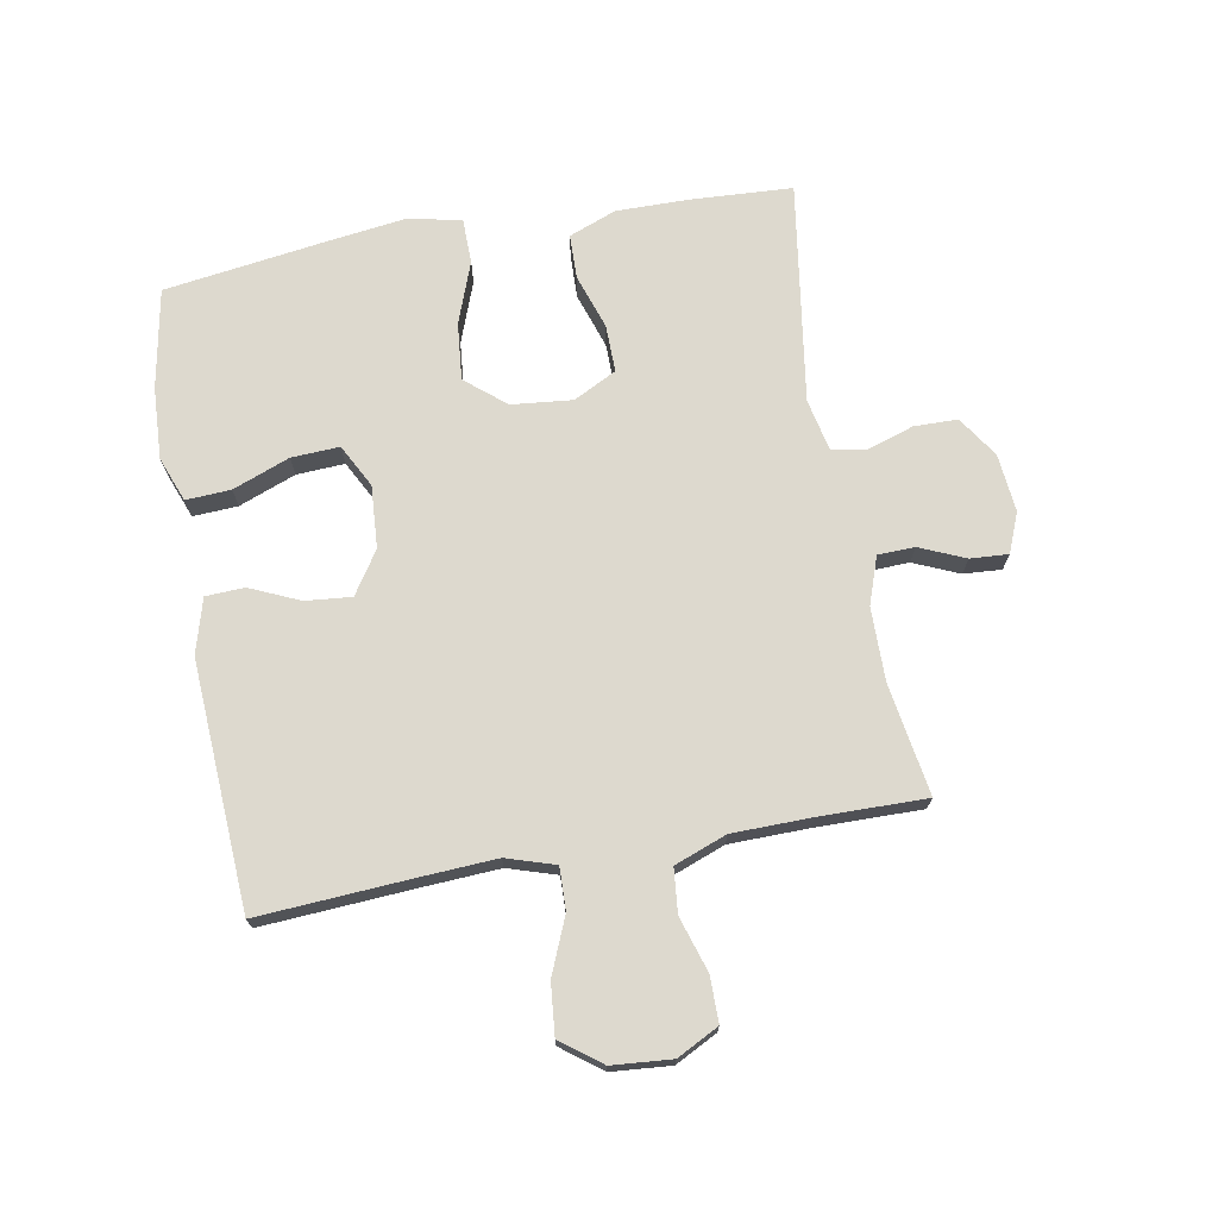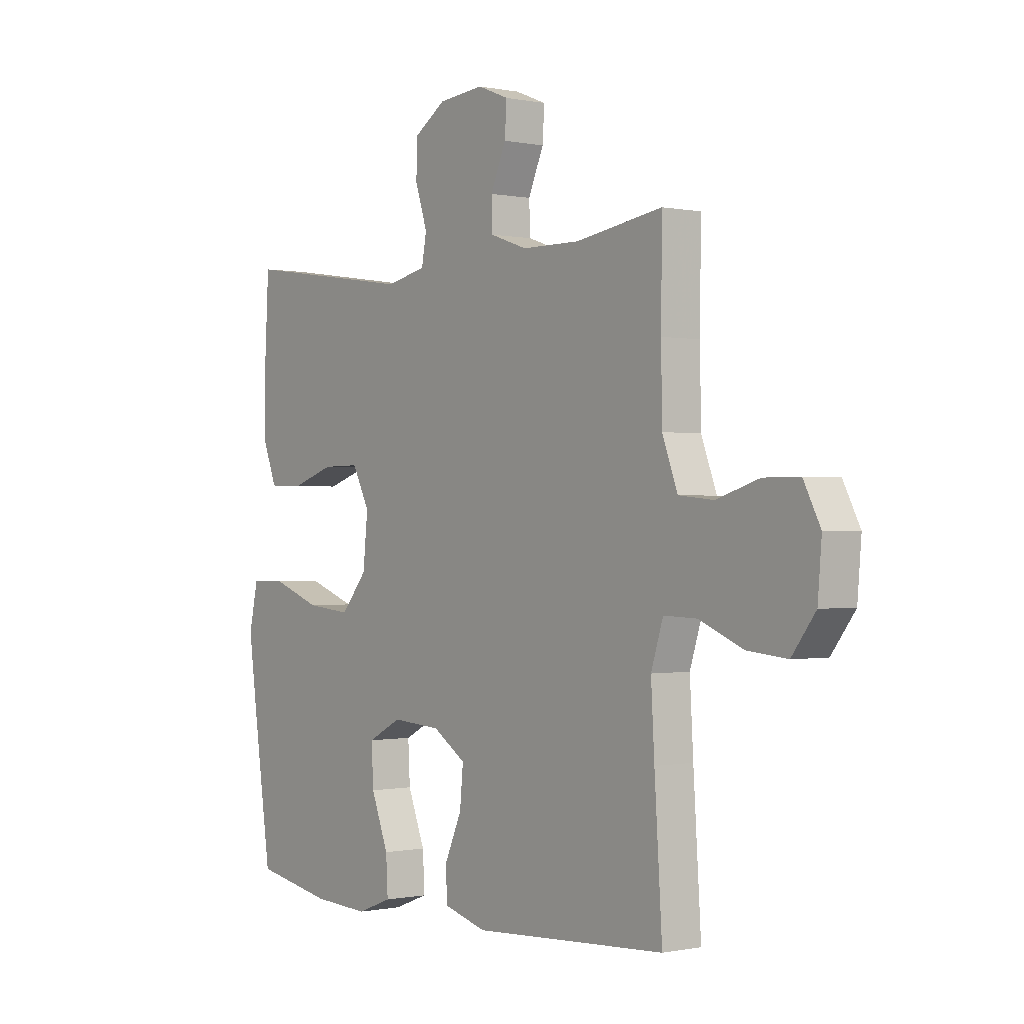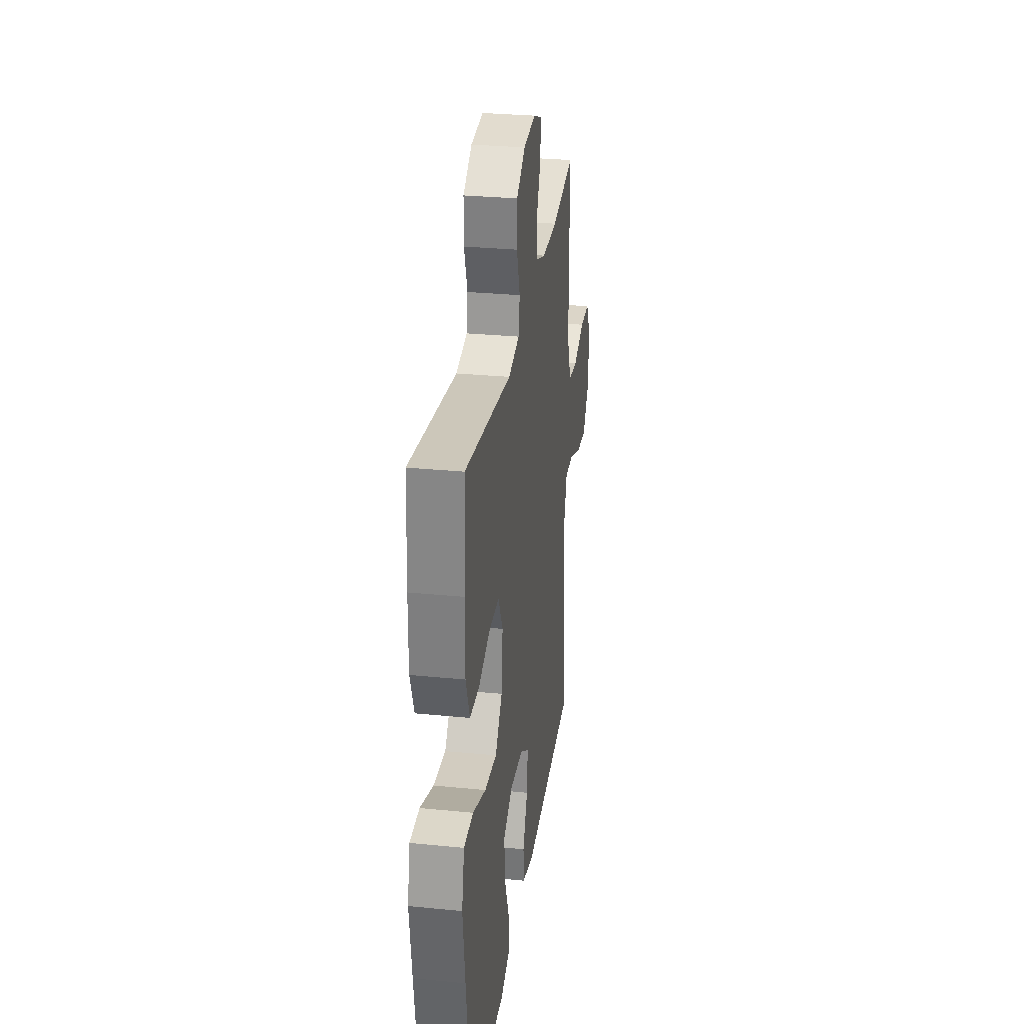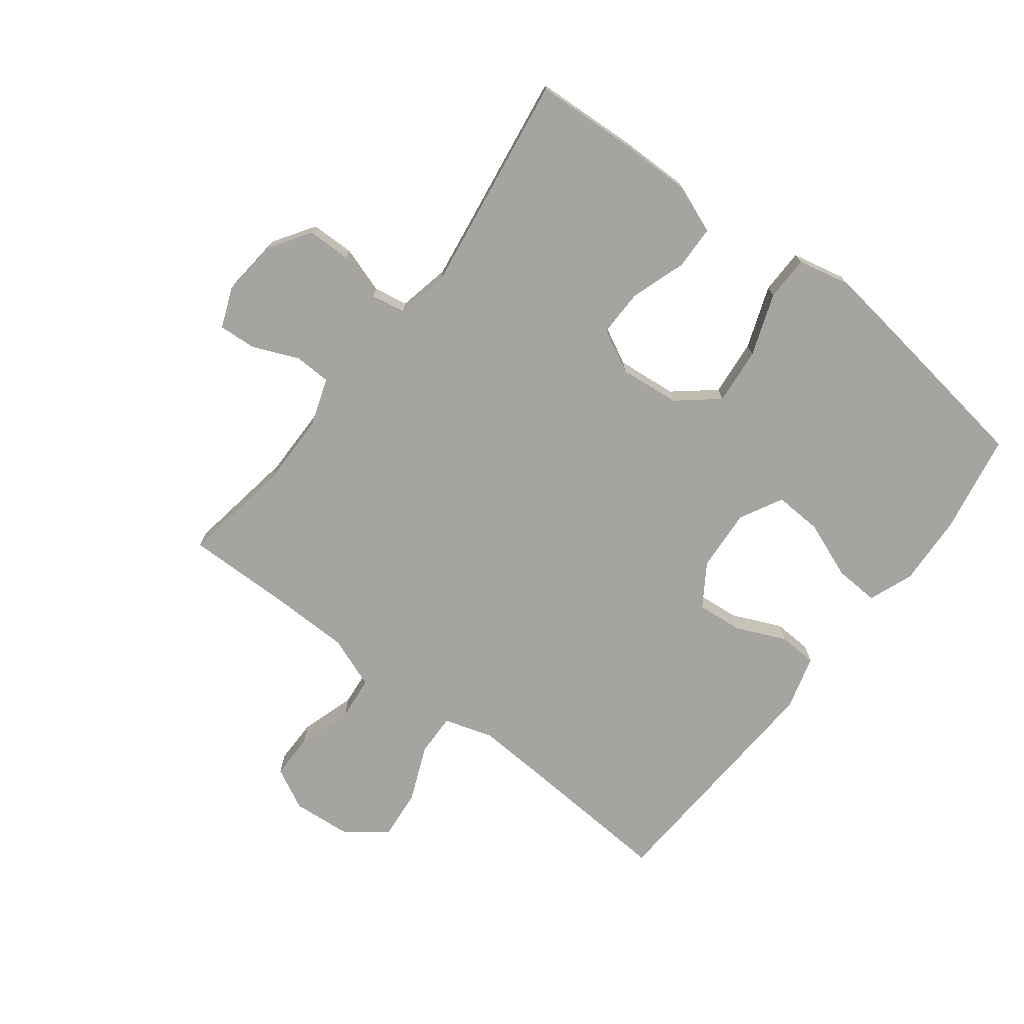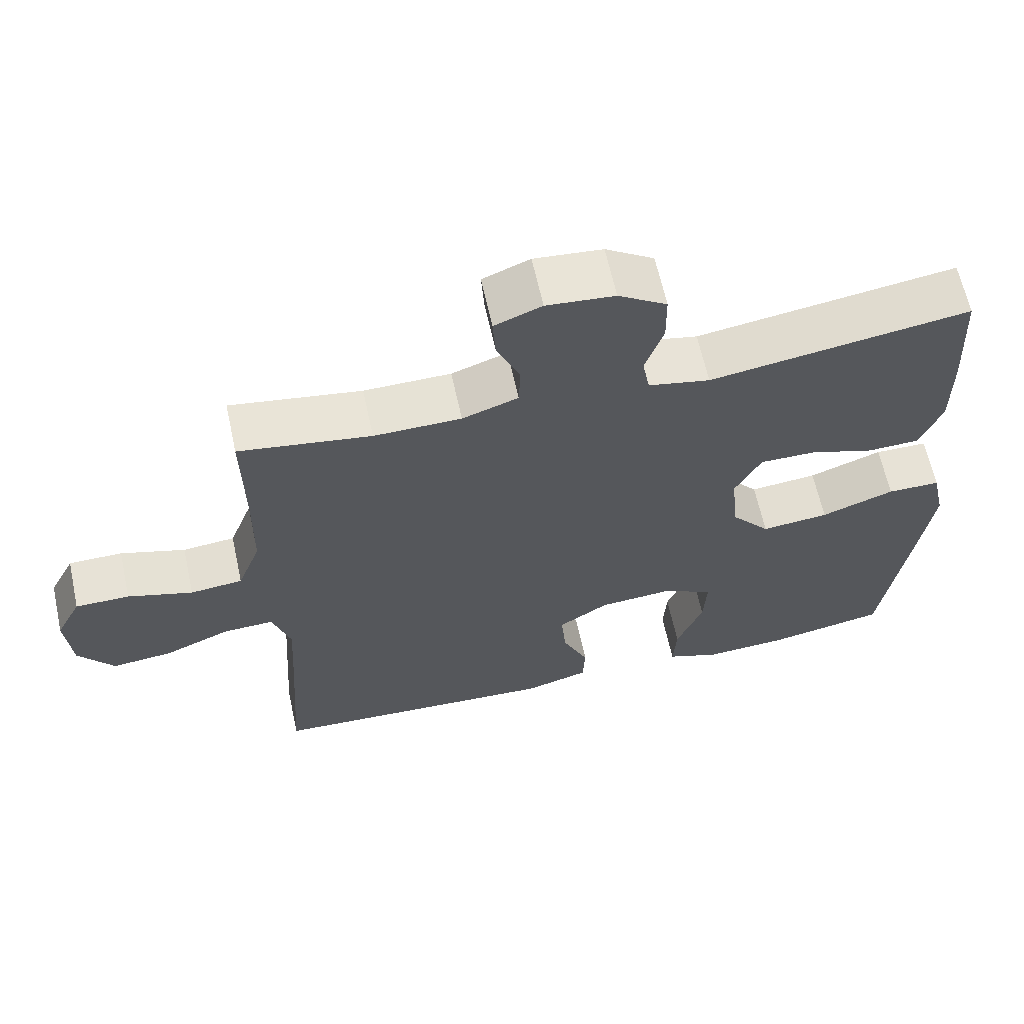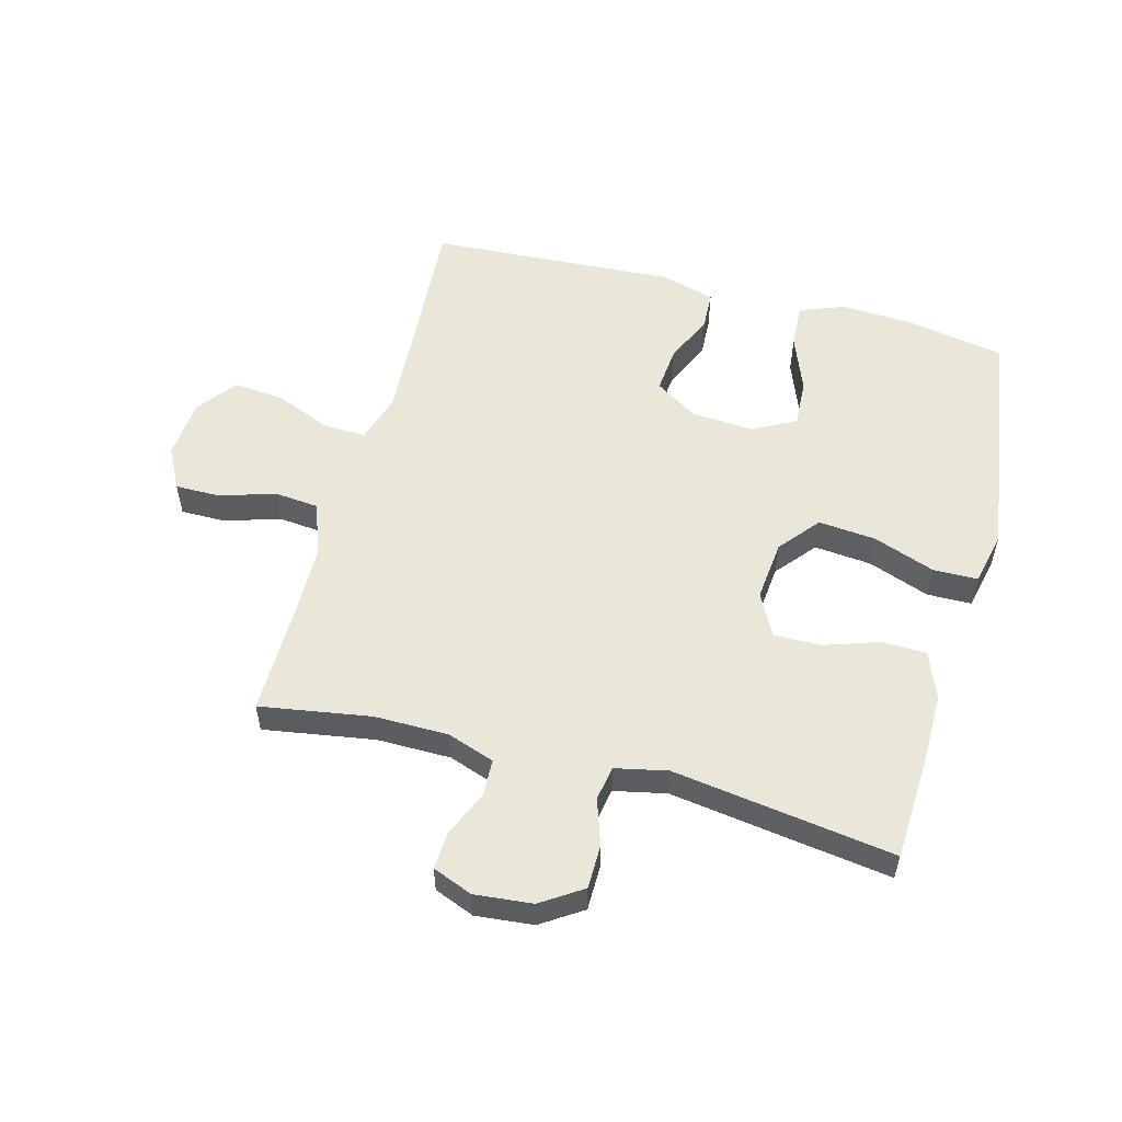
<metadata>
{"format":"obj","ext":"obj","renderer":"f3d","projection":"perspective","resolution":1024,"background":"white","views":[{"elev":71.8,"azim":-100.2,"up":"+Y"},{"elev":-0.3,"azim":-127.5,"up":"+Z"},{"elev":29.6,"azim":98.3,"up":"+Z"},{"elev":-73.5,"azim":52.5,"up":"+Y"},{"elev":63.6,"azim":-12.3,"up":"+Z"},{"elev":54.9,"azim":14.9,"up":"+Y"}]}
</metadata>
<code>
v 0.5 0.07 0.5
v 0.509 0.07 0.334
v 0.51 0.07 0.216
v 0.48 0.07 0.139
v 0.408 0.07 0.137
v 0.318 0.07 0.167
v 0.241 0.07 0.168
v 0.205 0.07 0.098
v 0.215 0.07 -0.001
v 0.269 0.07 -0.066
v 0.362 0.07 -0.057
v 0.463 0.07 -0.02
v 0.536 0.07 -0.021
v 0.555 0.07 -0.107
v 0.537 0.07 -0.241
v 0.5 0.07 -0.5
v 0.338 0.07 -0.53
v 0.221 0.07 -0.536
v 0.148 0.07 -0.508
v 0.152 0.07 -0.435
v 0.188 0.07 -0.342
v 0.192 0.07 -0.264
v 0.122 0.07 -0.227
v 0.02 0.07 -0.234
v -0.049 0.07 -0.279
v -0.042 0.07 -0.354
v -0.006 0.07 -0.435
v -0.009 0.07 -0.498
v -0.098 0.07 -0.523
v -0.5 0.07 -0.5
v -0.484 0.07 -0.251
v -0.477 0.07 -0.127
v -0.502 0.07 -0.048
v -0.571 0.07 -0.05
v -0.662 0.07 -0.088
v -0.745 0.07 -0.096
v -0.794 0.07 -0.031
v -0.802 0.07 0.066
v -0.767 0.07 0.134
v -0.693 0.07 0.134
v -0.604 0.07 0.106
v -0.532 0.07 0.113
v -0.5 0.07 0.198
v -0.498 0.07 0.326
v -0.5 0.07 0.5
v -0.319 0.07 0.471
v -0.199 0.07 0.472
v -0.122 0.07 0.499
v -0.12 0.07 0.559
v -0.152 0.07 0.633
v -0.156 0.07 0.695
v -0.091 0.07 0.721
v 0.003 0.07 0.712
v 0.07 0.07 0.668
v 0.071 0.07 0.597
v 0.046 0.07 0.521
v 0.056 0.07 0.465
v 0.141 0.07 0.447
v 0.5 0 0.5
v 0.509 0 0.334
v 0.51 0 0.216
v 0.48 0 0.139
v 0.408 0 0.137
v 0.318 0 0.167
v 0.241 0 0.168
v 0.205 0 0.098
v 0.215 0 -0.001
v 0.269 0 -0.066
v 0.362 0 -0.057
v 0.463 0 -0.02
v 0.536 0 -0.021
v 0.555 0 -0.107
v 0.537 0 -0.241
v 0.5 0 -0.5
v 0.338 0 -0.53
v 0.221 0 -0.536
v 0.148 0 -0.508
v 0.152 0 -0.435
v 0.188 0 -0.342
v 0.192 0 -0.264
v 0.122 0 -0.227
v 0.02 0 -0.234
v -0.049 0 -0.279
v -0.042 0 -0.354
v -0.006 0 -0.435
v -0.009 0 -0.498
v -0.098 0 -0.523
v -0.5 0 -0.5
v -0.484 0 -0.251
v -0.477 0 -0.127
v -0.502 0 -0.048
v -0.571 0 -0.05
v -0.662 0 -0.088
v -0.745 0 -0.096
v -0.794 0 -0.031
v -0.802 0 0.066
v -0.767 0 0.134
v -0.693 0 0.134
v -0.604 0 0.106
v -0.532 0 0.113
v -0.5 0 0.198
v -0.498 0 0.326
v -0.5 0 0.5
v -0.319 0 0.471
v -0.199 0 0.472
v -0.122 0 0.499
v -0.12 0 0.559
v -0.152 0 0.633
v -0.156 0 0.695
v -0.091 0 0.721
v 0.003 0 0.712
v 0.07 0 0.668
v 0.071 0 0.597
v 0.046 0 0.521
v 0.056 0 0.465
v 0.141 0 0.447
f 54 55 56
f 53 54 56
f 52 53 56
f 51 52 56
f 50 51 56
f 49 50 56
f 48 49 56 57
f 47 48 57 58
f 44 45 46
f 46 47 58
f 44 46 58
f 43 44 58
f 39 40 41
f 38 39 41
f 37 38 41
f 36 37 41
f 35 36 41
f 34 35 41
f 33 34 41 42
f 58 1 2
f 43 58 2
f 42 43 2
f 33 42 2
f 32 33 2
f 29 30 31
f 28 29 31
f 27 28 31
f 26 27 31
f 19 20 21
f 18 19 21
f 17 18 21
f 16 17 21
f 15 16 21
f 14 15 21
f 13 14 21
f 12 13 21
f 11 12 21
f 10 11 21 22
f 9 10 22 23
f 4 5 6
f 3 4 6
f 2 3 6
f 2 6 7
f 32 2 7
f 25 26 31 32
f 32 7 8
f 25 32 8
f 24 25 8
f 8 9 23 24
f 114 113 112
f 114 112 111
f 114 111 110
f 114 110 109
f 114 109 108
f 114 108 107
f 115 114 107 106
f 116 115 106 105
f 104 103 102
f 116 105 104
f 116 104 102
f 116 102 101
f 99 98 97
f 99 97 96
f 99 96 95
f 99 95 94
f 99 94 93
f 99 93 92
f 100 99 92 91
f 60 59 116
f 60 116 101
f 60 101 100
f 60 100 91
f 60 91 90
f 89 88 87
f 89 87 86
f 89 86 85
f 89 85 84
f 79 78 77
f 79 77 76
f 79 76 75
f 79 75 74
f 79 74 73
f 79 73 72
f 79 72 71
f 79 71 70
f 79 70 69
f 80 79 69 68
f 81 80 68 67
f 64 63 62
f 64 62 61
f 64 61 60
f 65 64 60
f 65 60 90
f 90 89 84 83
f 66 65 90
f 66 90 83
f 66 83 82
f 82 81 67 66
f 1 59 60 2
f 2 60 61 3
f 3 61 62 4
f 4 62 63 5
f 5 63 64 6
f 6 64 65 7
f 7 65 66 8
f 8 66 67 9
f 9 67 68 10
f 10 68 69 11
f 11 69 70 12
f 12 70 71 13
f 13 71 72 14
f 14 72 73 15
f 15 73 74 16
f 16 74 75 17
f 17 75 76 18
f 18 76 77 19
f 19 77 78 20
f 20 78 79 21
f 21 79 80 22
f 22 80 81 23
f 23 81 82 24
f 24 82 83 25
f 25 83 84 26
f 26 84 85 27
f 27 85 86 28
f 28 86 87 29
f 29 87 88 30
f 30 88 89 31
f 31 89 90 32
f 32 90 91 33
f 33 91 92 34
f 34 92 93 35
f 35 93 94 36
f 36 94 95 37
f 37 95 96 38
f 38 96 97 39
f 39 97 98 40
f 40 98 99 41
f 41 99 100 42
f 42 100 101 43
f 43 101 102 44
f 44 102 103 45
f 45 103 104 46
f 46 104 105 47
f 47 105 106 48
f 48 106 107 49
f 49 107 108 50
f 50 108 109 51
f 51 109 110 52
f 52 110 111 53
f 53 111 112 54
f 54 112 113 55
f 55 113 114 56
f 56 114 115 57
f 57 115 116 58
f 58 116 59 1

</code>
